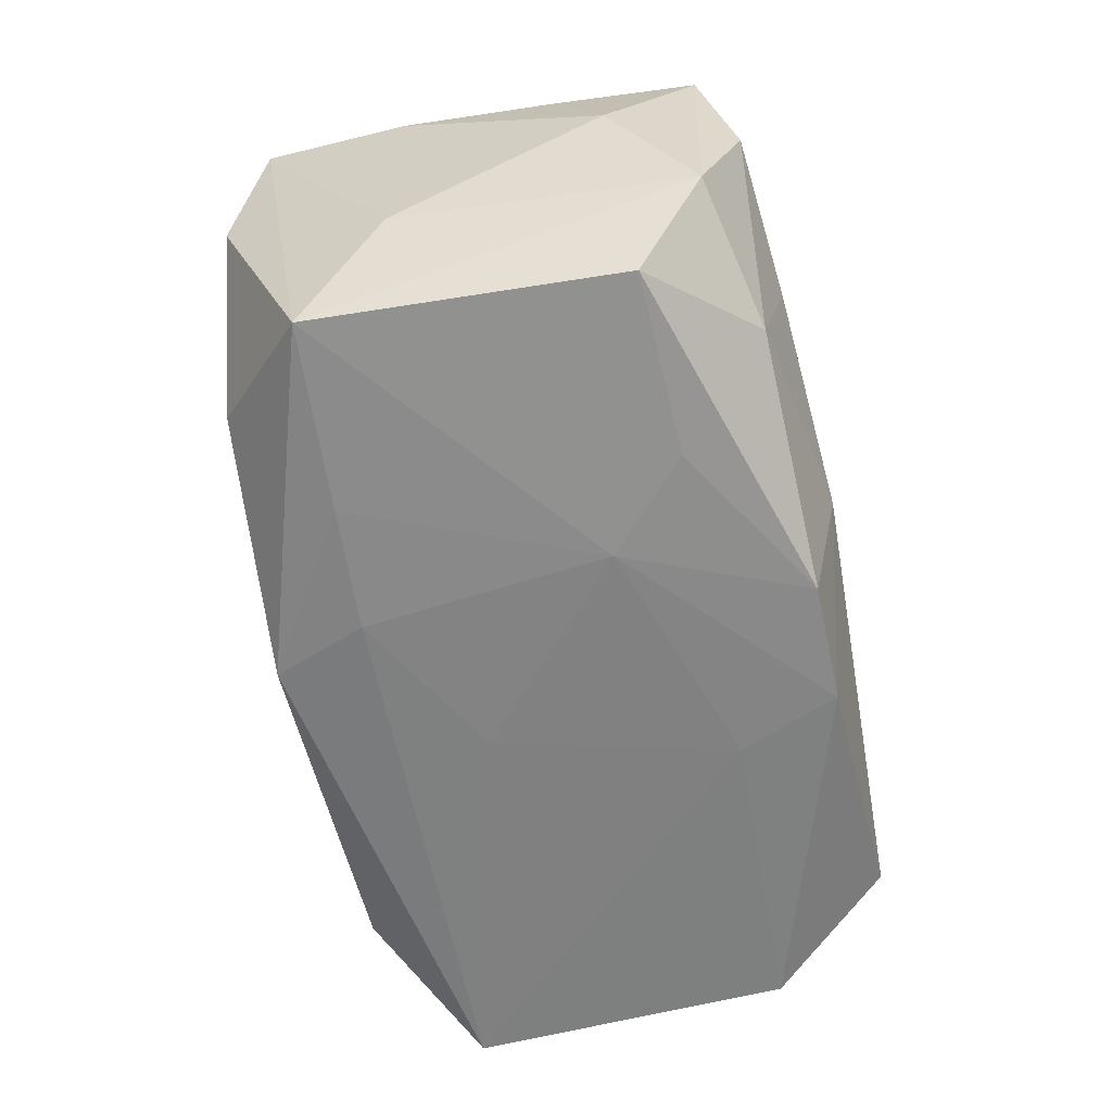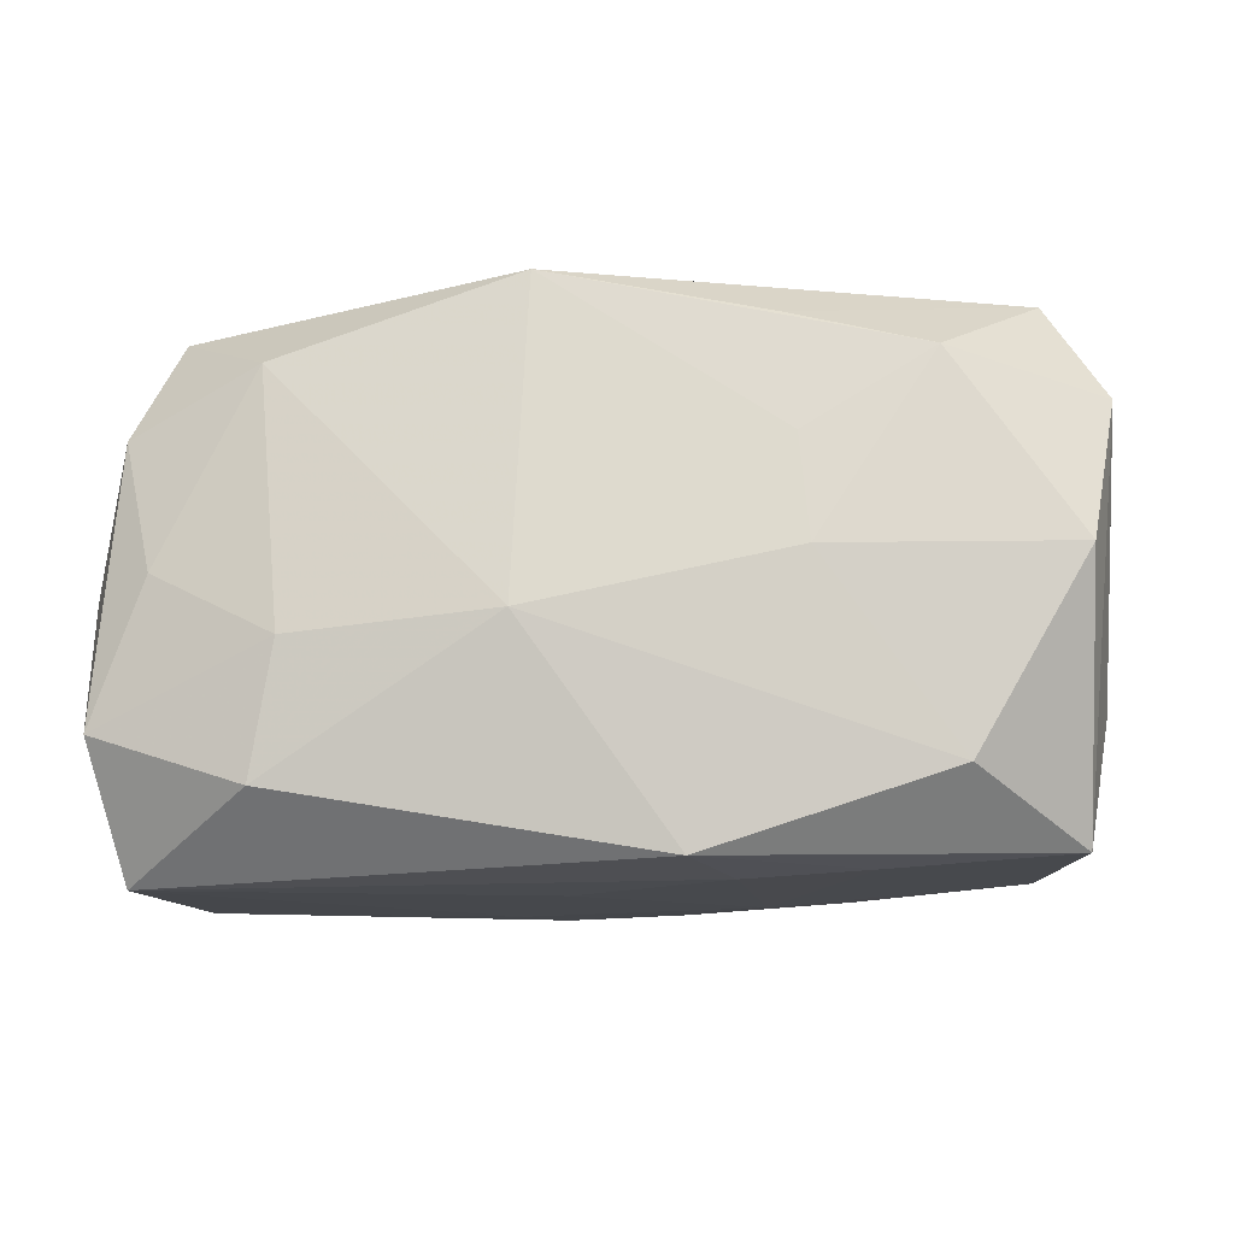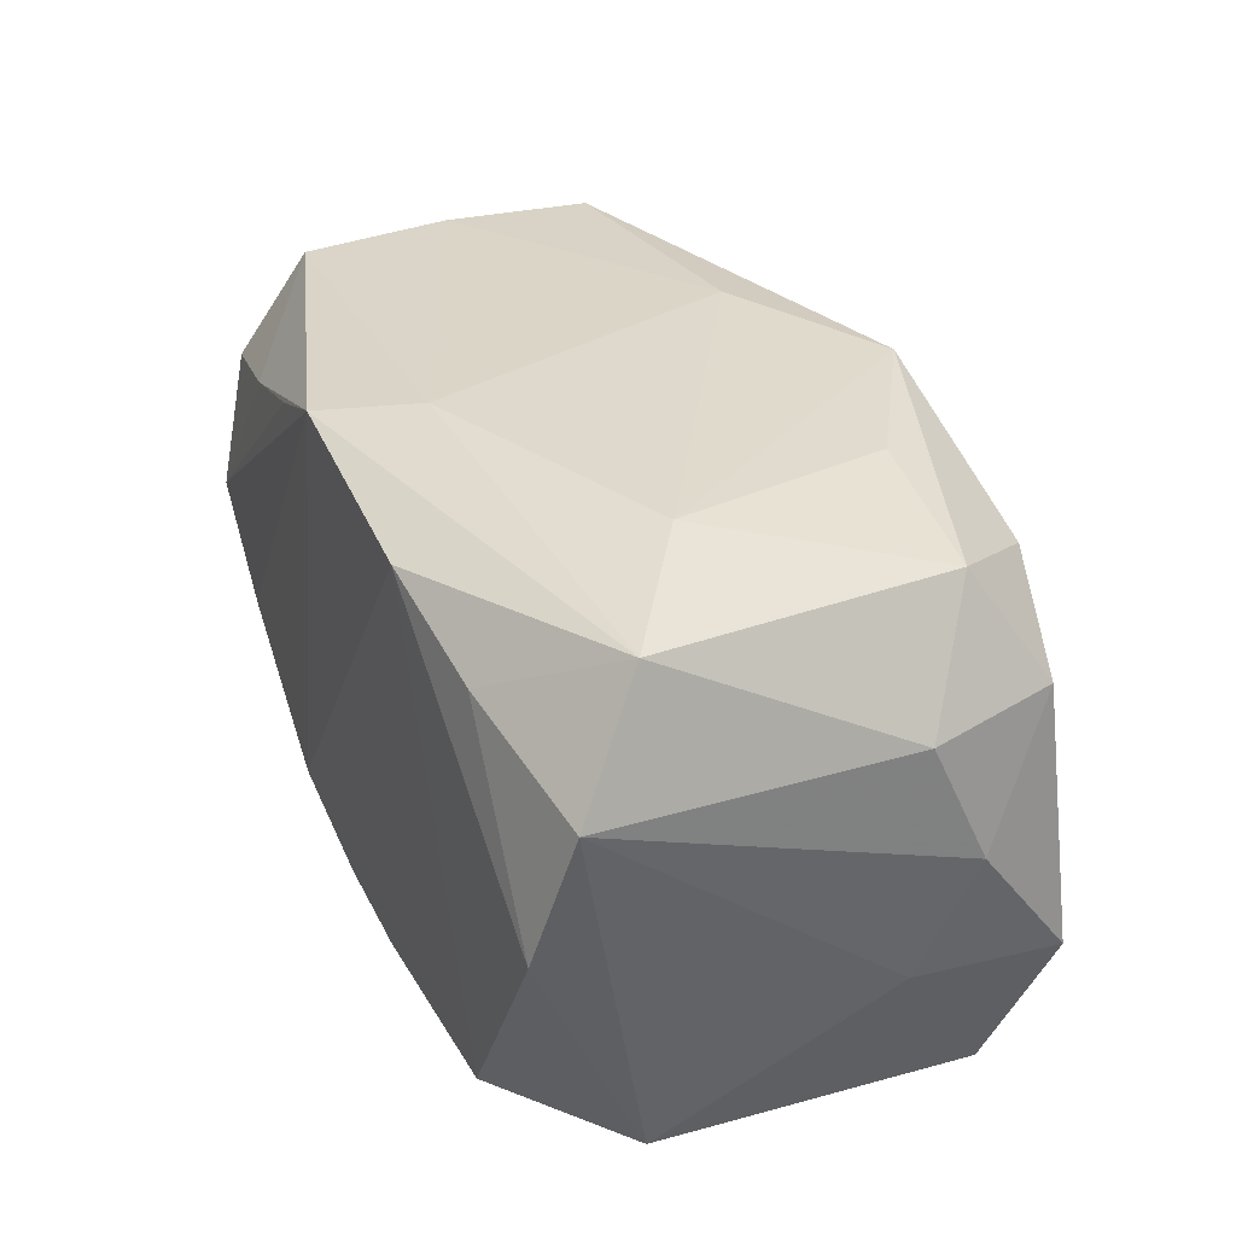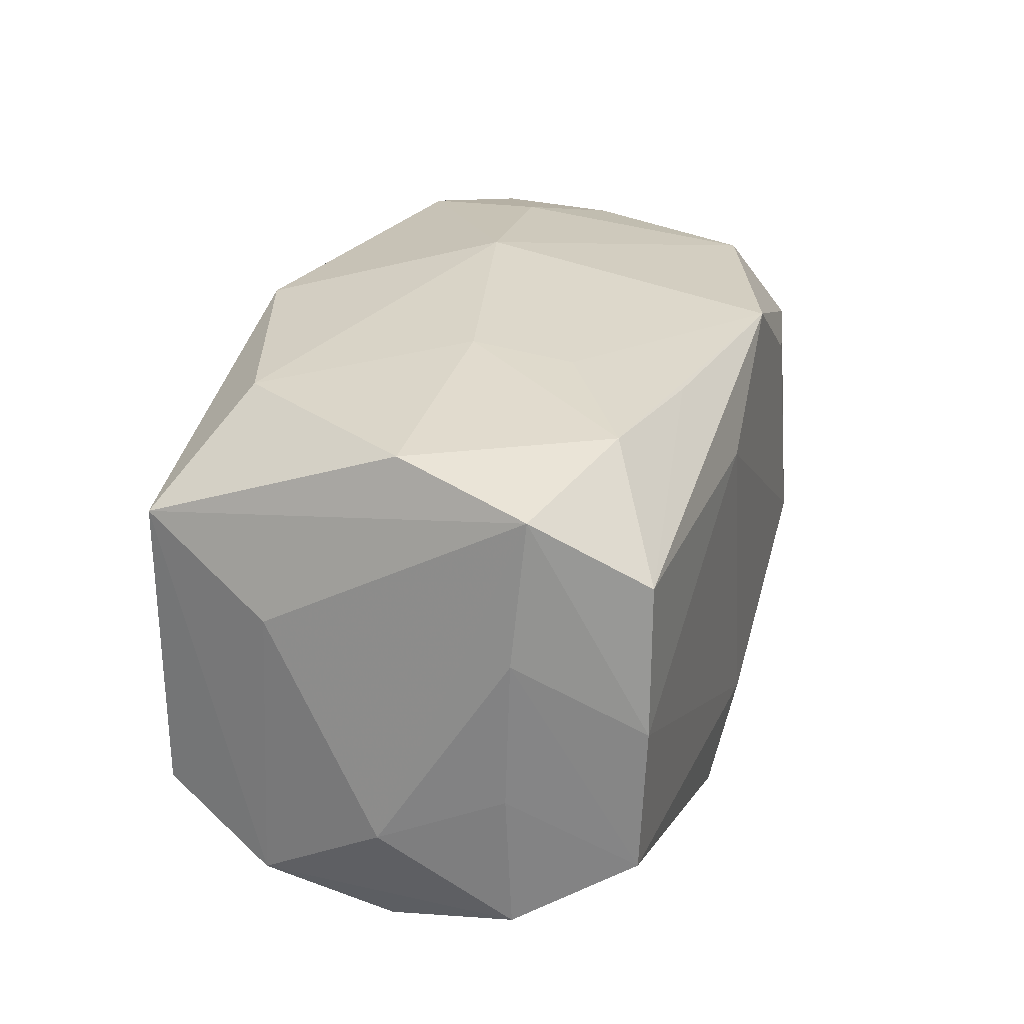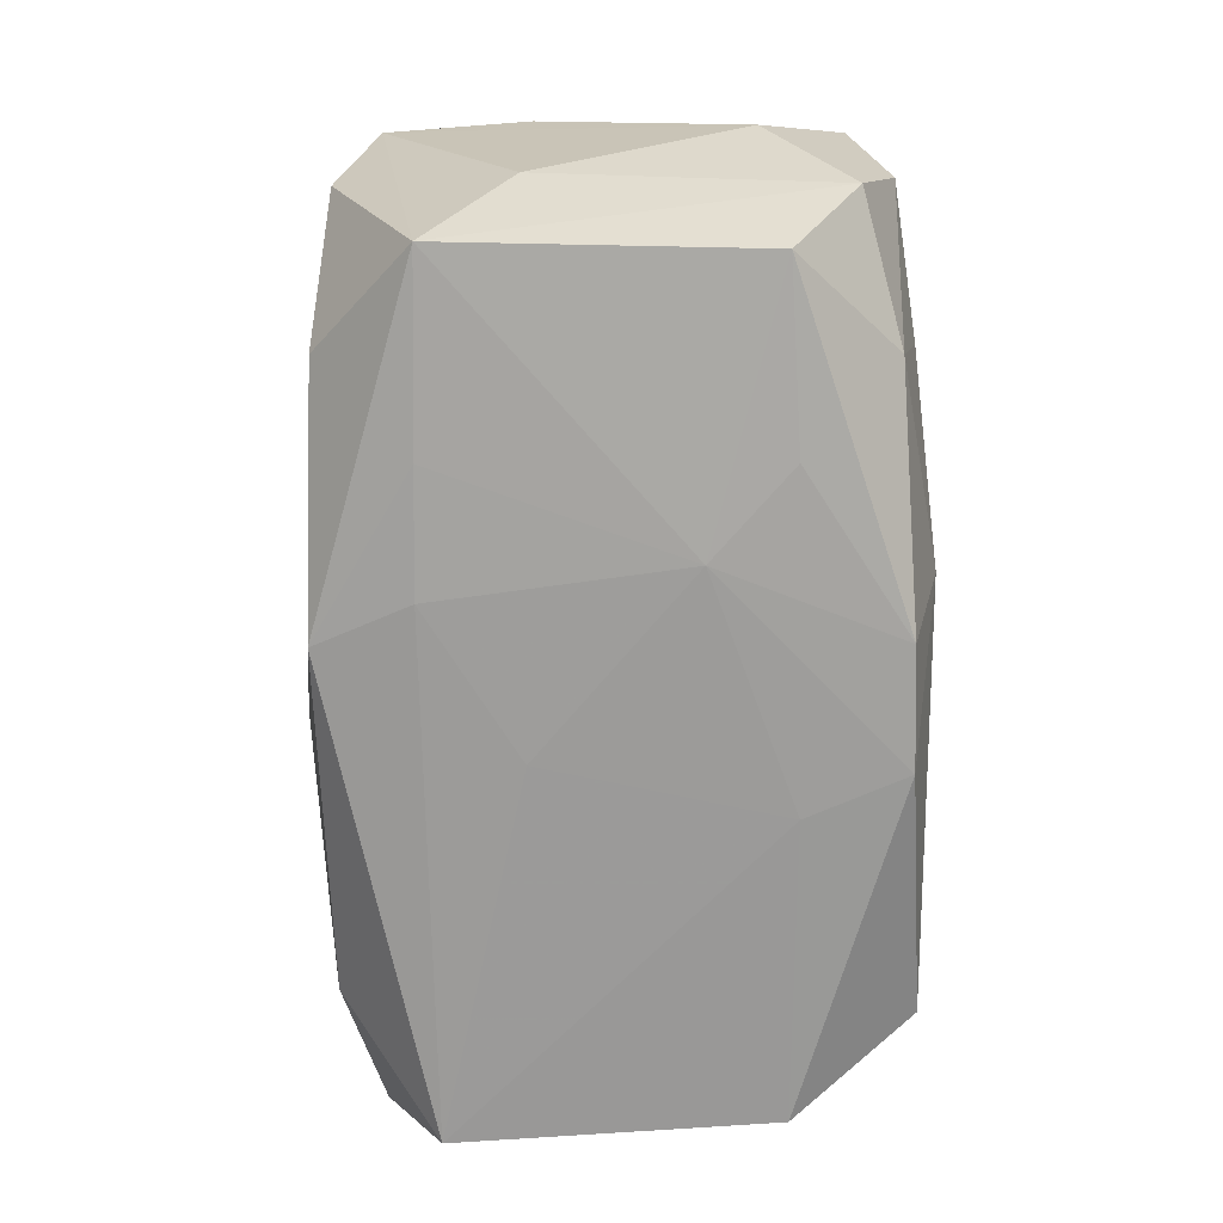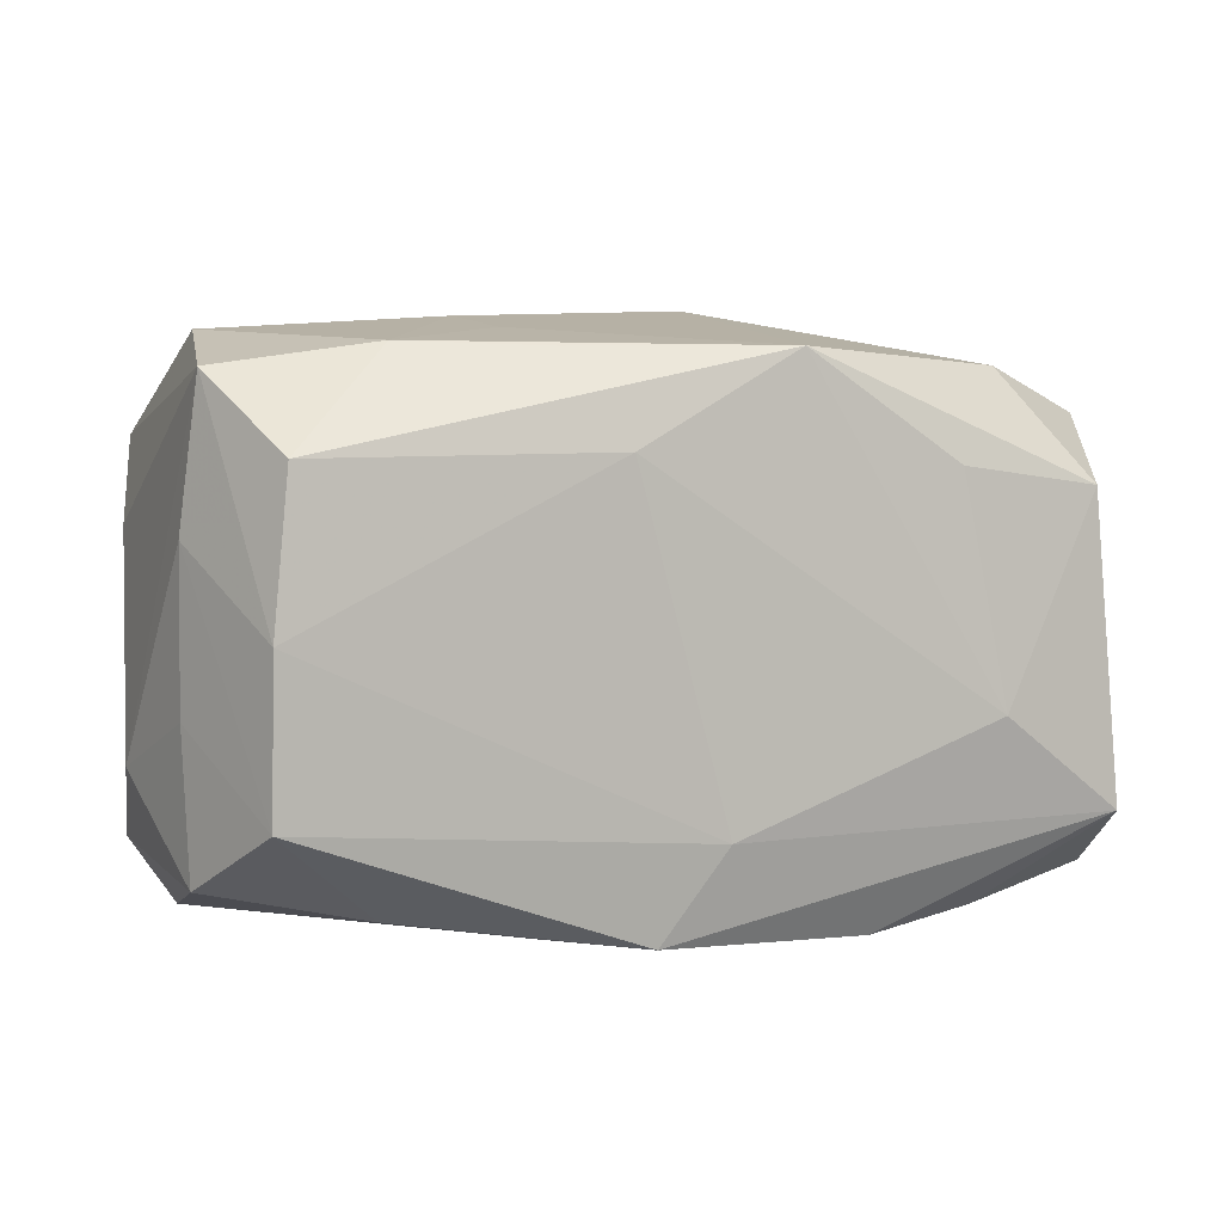
<metadata>
{"format":"obj","ext":"obj","renderer":"f3d","projection":"perspective","resolution":1024,"background":"white","views":[{"elev":-60.9,"azim":-80.5,"up":"+Z"},{"elev":79.1,"azim":179.1,"up":"+Y"},{"elev":32.2,"azim":64.0,"up":"+Z"},{"elev":27.6,"azim":-73.5,"up":"+Y"},{"elev":-70.2,"azim":-90.9,"up":"+Z"},{"elev":4.3,"azim":-23.1,"up":"+Y"}]}
</metadata>
<code>
v 0.003743 -0.02128 -0.02186
v 0.03508 0.01304 -0.02162
v -0.03685 -0.01652 -0.01064
v -0.01395 0.02368 0.0008661
v -0.03375 -0.01197 0.02075
v -0.01242 0.0209 0.01854
v -0.03632 0.01942 0.01201
v -0.006177 -0.02082 -0.02159
v -0.004853 0.02239 -0.02062
v 0.0054 0.02105 0.02194
v -0.01333 0.02254 0.00931
v -0.03247 0.01315 0.02099
v -0.0006061 -0.01441 0.02263
v -0.03399 0.02236 0.001016
v 0.007118 0.02458 -0.003498
v 0.03829 0.009873 8.291e-05
v 0.03647 -0.02001 0.01067
v 0.03431 -0.02277 -0.0006254
v 0.0128 -0.02284 0.0185
v -0.03752 -0.005281 0.01066
v -0.01876 0.01467 -0.02109
v -0.008178 0.01352 0.02263
v -0.02396 -0.0216 -0.005307
v 0.03294 -0.01335 -0.02137
v -0.03409 0.01461 -0.02014
v -0.03398 -0.01099 -0.02018
v -0.01932 -0.01207 -0.0214
v 0.03175 0.01081 0.0197
v -0.02558 -0.01962 -0.01513
v 0.02215 -0.006255 0.02263
v 0.007367 -0.01312 -0.02206
v 0.02485 0.01994 0.01556
v -0.03544 -0.02006 6.183e-05
v -0.008649 0.01465 -0.02163
v -0.005822 -0.0219 0.02124
v -0.03704 -0.0172 0.01106
v 0.03289 0.01933 0.000347
v -0.01201 -0.005721 -0.02216
v -0.03371 0.0006987 0.02125
v 0.02546 0.02136 -0.0152
v -0.02451 -0.01965 0.01459
v 0.03511 0.01638 0.01077
v -0.03756 0.007455 0.01107
v 0.02339 0.02241 -0.004792
v -0.02384 0.02124 0.01589
v -0.03702 0.007776 -0.009454
v -0.008413 -0.02323 -0.01227
v 0.03662 0.005562 -0.01021
v 0.03745 0.01806 -0.01099
v 0.02564 -0.02323 -0.01718
v 0.00342 0.006708 -0.022
v -0.03918 -0.009603 0.0003338
v 0.03777 0.005226 0.01045
v 0.02376 -0.02199 0.01473
v -0.02475 0.0225 -0.01445
v 0.01861 0.01241 0.02187
v 0.03341 -0.01434 0.0206
v -0.01396 -0.02105 0.01796
f 12 10 6
f 32 28 42
f 32 10 28
f 15 10 32
f 30 28 56
f 56 10 30
f 28 10 56
f 40 49 2
f 22 10 12
f 30 10 22
f 22 13 30
f 26 25 38
f 31 1 38
f 31 2 24
f 24 1 31
f 52 36 20
f 36 5 20
f 38 34 51
f 51 34 2
f 51 31 38
f 2 31 51
f 52 20 43
f 43 20 5
f 21 34 38
f 38 25 21
f 48 17 24
f 24 2 48
f 2 49 48
f 30 13 57
f 57 28 30
f 16 49 42
f 16 48 49
f 17 48 16
f 55 25 14
f 15 32 44
f 44 40 15
f 49 40 44
f 2 34 9
f 9 40 2
f 34 21 9
f 9 55 15
f 15 40 9
f 9 25 55
f 9 21 25
f 27 26 38
f 3 26 29
f 3 36 52
f 25 26 3
f 8 47 29
f 1 47 8
f 29 26 8
f 26 27 8
f 38 1 8
f 8 27 38
f 35 47 19
f 13 5 35
f 19 57 35
f 35 57 13
f 33 3 29
f 36 3 33
f 19 47 50
f 50 47 1
f 50 1 24
f 46 3 52
f 25 3 46
f 39 43 5
f 39 22 12
f 13 22 39
f 39 5 13
f 53 57 17
f 53 16 42
f 17 16 53
f 42 28 53
f 28 57 53
f 7 39 12
f 43 39 7
f 52 43 7
f 7 46 52
f 7 14 25
f 25 46 7
f 15 55 4
f 55 14 4
f 49 44 37
f 37 44 32
f 42 49 37
f 37 32 42
f 29 47 23
f 23 33 29
f 47 35 23
f 35 33 23
f 36 33 41
f 41 5 36
f 41 35 5
f 54 57 19
f 17 57 54
f 24 17 18
f 18 50 24
f 17 54 18
f 19 50 18
f 18 54 19
f 14 7 45
f 45 4 14
f 12 6 45
f 45 7 12
f 45 6 10
f 58 33 35
f 35 41 58
f 58 41 33
f 11 45 10
f 4 45 11
f 11 10 15
f 15 4 11

</code>
